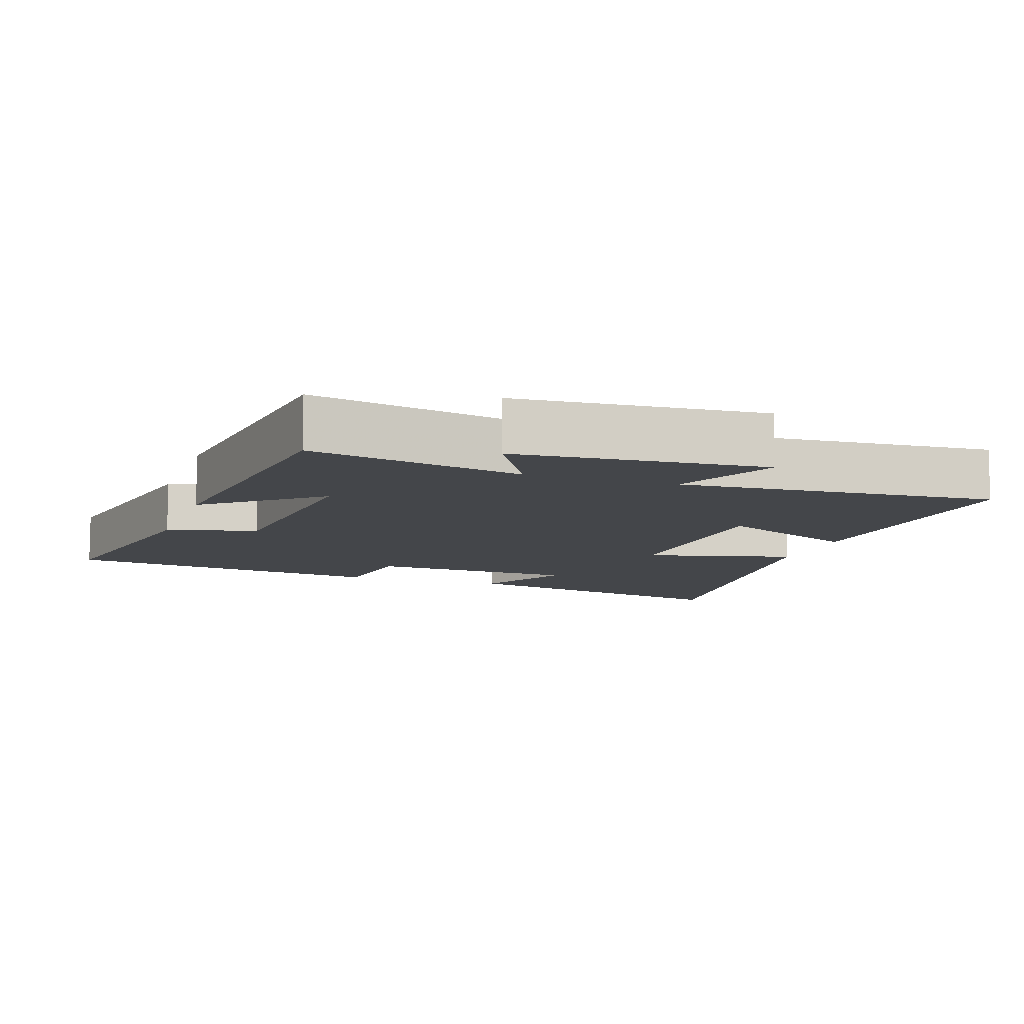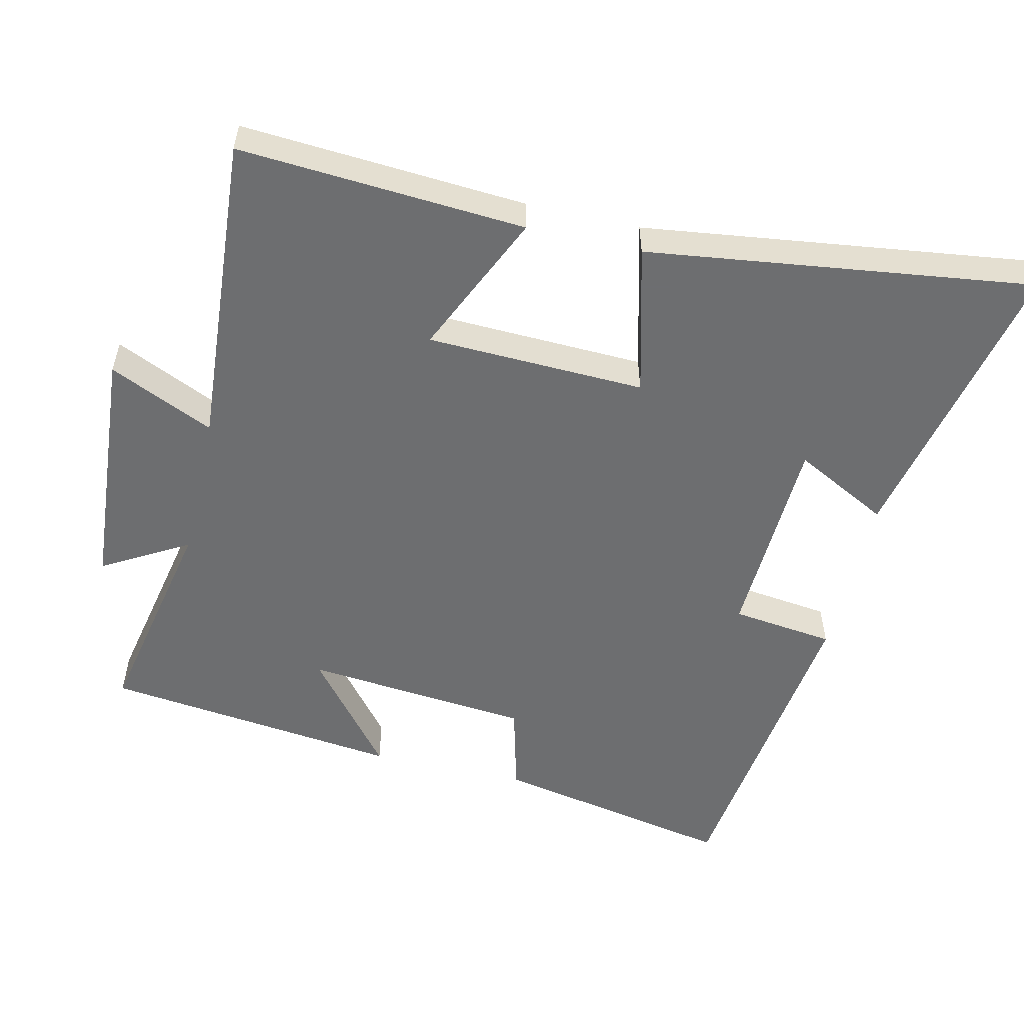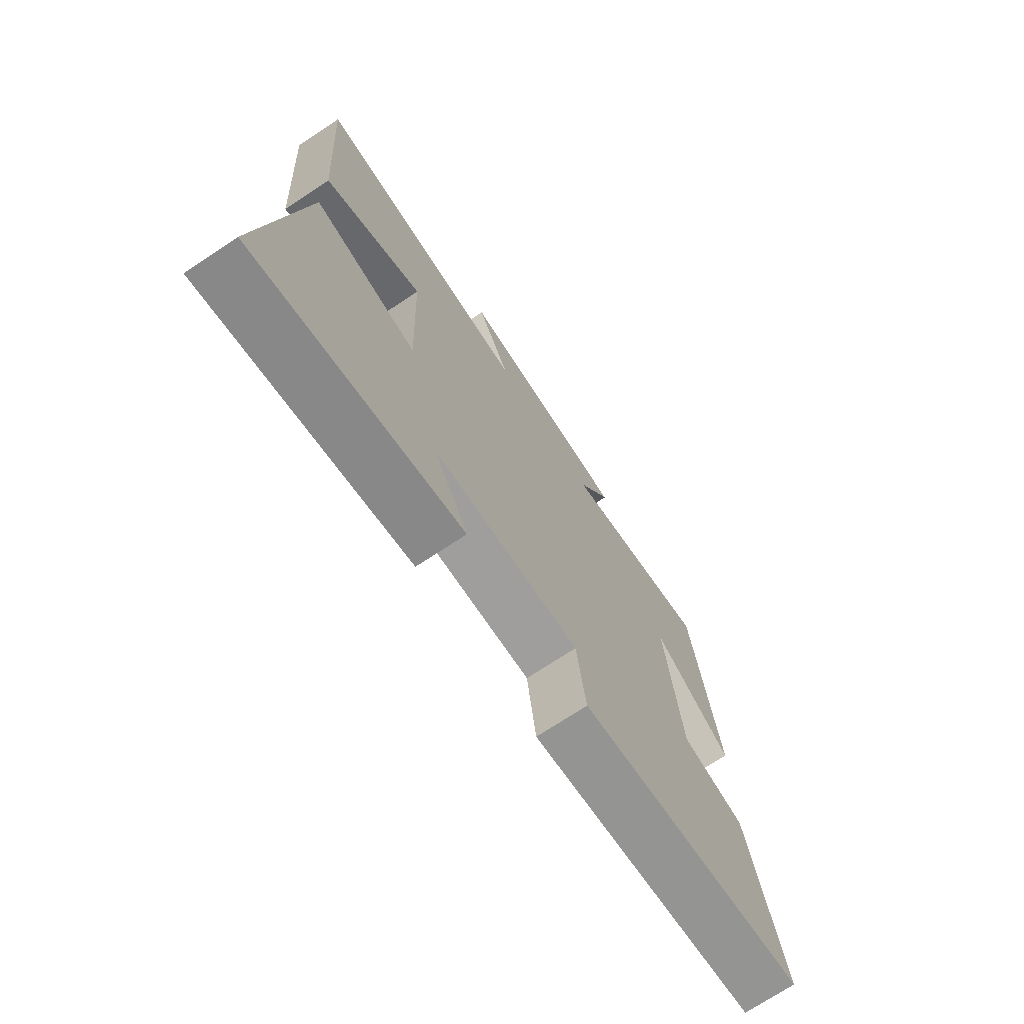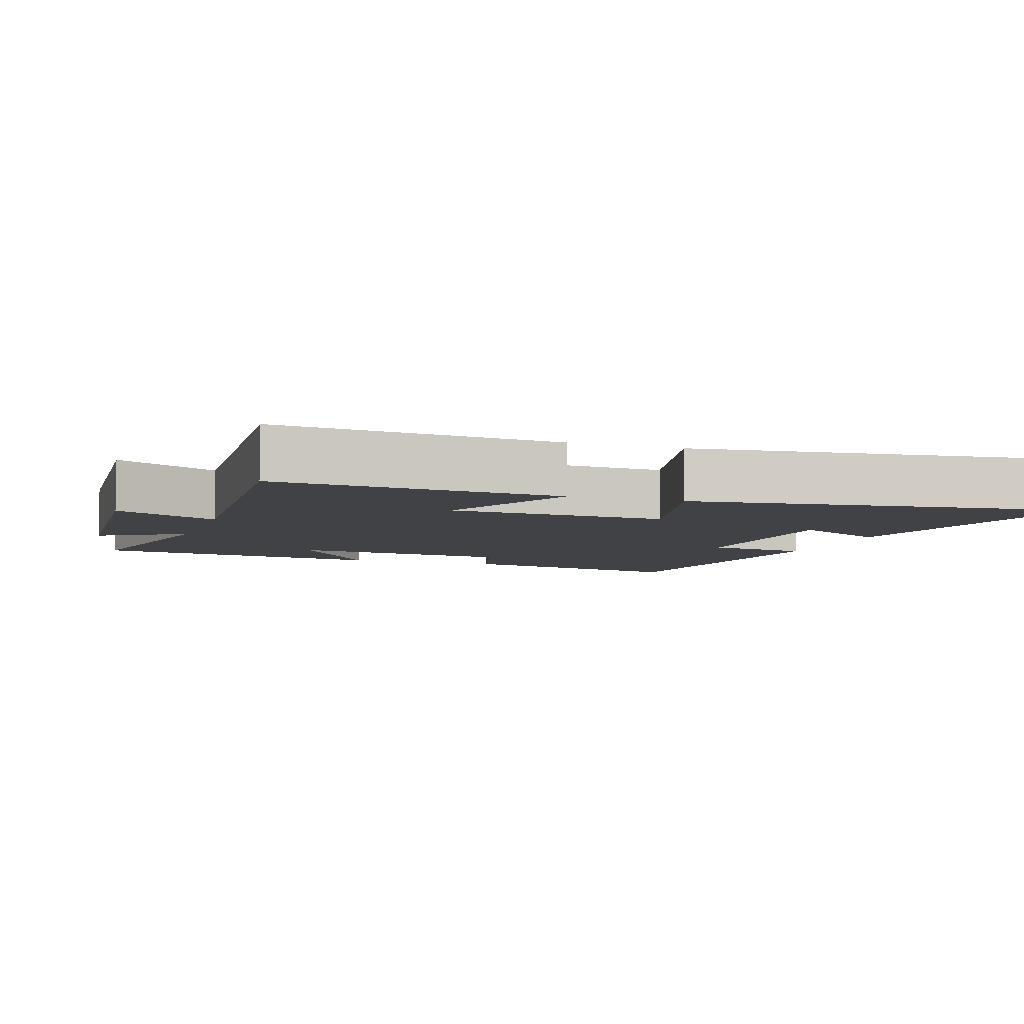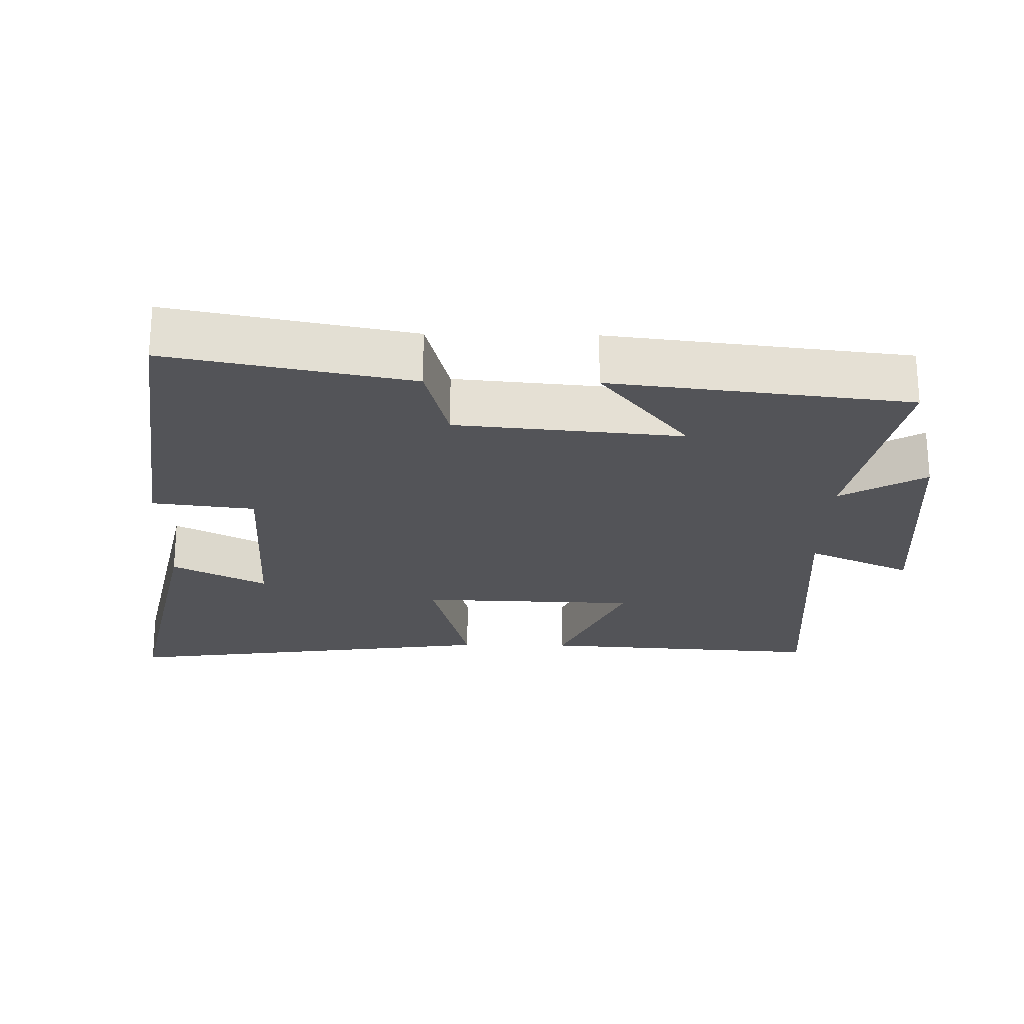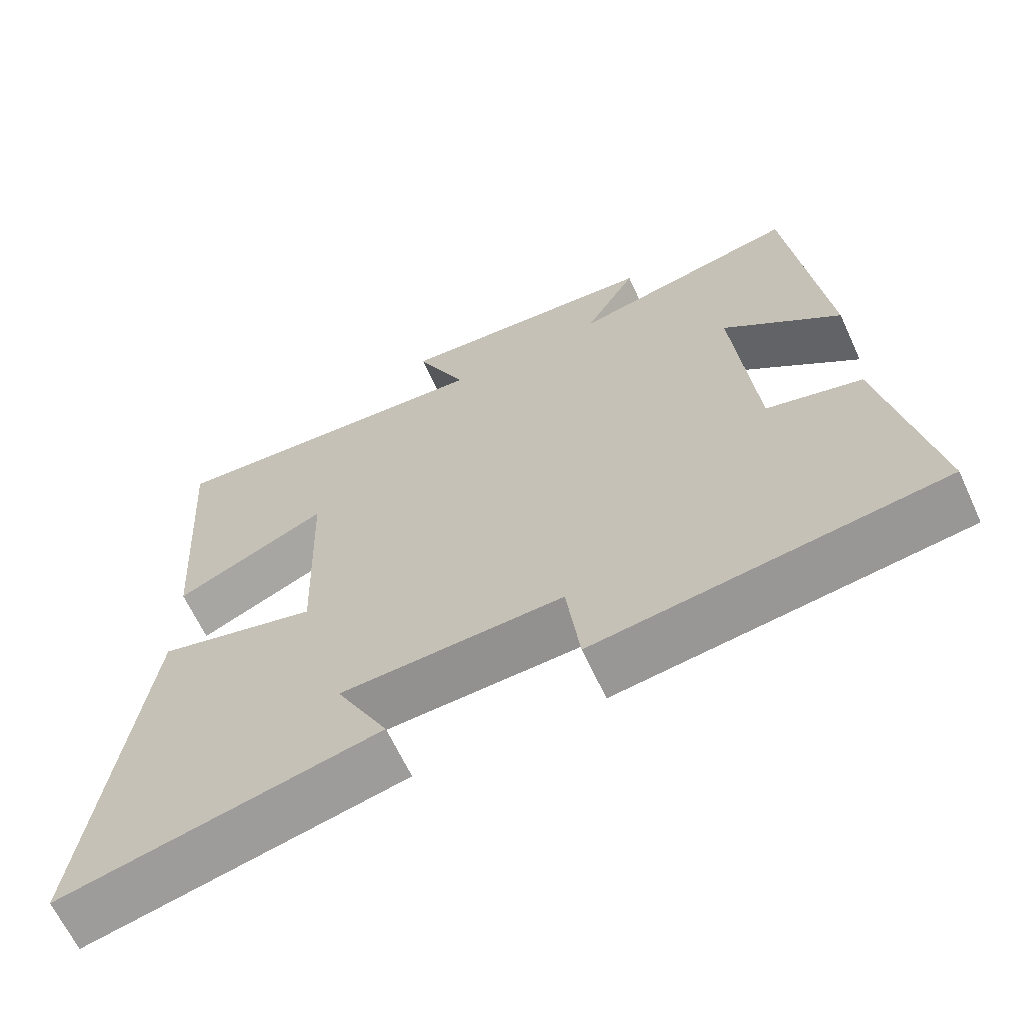
<metadata>
{"format":"obj","ext":"obj","renderer":"f3d","projection":"perspective","resolution":1024,"background":"white","views":[{"elev":-9.7,"azim":-19.0,"up":"+Y"},{"elev":-54.3,"azim":76.9,"up":"+Y"},{"elev":-72.6,"azim":123.5,"up":"+Z"},{"elev":-6.3,"azim":71.0,"up":"+Y"},{"elev":-23.5,"azim":-91.0,"up":"+Y"},{"elev":-64.9,"azim":-155.2,"up":"+Z"}]}
</metadata>
<code>
v -0.45 0.07 0.562
v -0.143 0.07 0.5
v -0.213 0.07 0.622
v 0.143 0.07 0.65
v 0.075 0.07 0.5
v 0.527 0.07 0.534
v 0.5 0.07 0.125
v 0.295 0.07 0.217
v 0.285 0.07 -0.095
v 0.5 0.07 -0.039
v 0.574 0.07 -0.591
v 0.148 0.07 -0.5
v 0.218 0.07 -0.365
v -0.082 0.07 -0.353
v -0.1 0.07 -0.5
v -0.567 0.07 -0.441
v -0.5 0.07 -0.095
v -0.371 0.07 -0.061
v -0.341 0.07 0.263
v -0.5 0.07 0.135
v -0.45 0 0.562
v -0.143 0 0.5
v -0.213 0 0.622
v 0.143 0 0.65
v 0.075 0 0.5
v 0.527 0 0.534
v 0.5 0 0.125
v 0.295 0 0.217
v 0.285 0 -0.095
v 0.5 0 -0.039
v 0.574 0 -0.591
v 0.148 0 -0.5
v 0.218 0 -0.365
v -0.082 0 -0.353
v -0.1 0 -0.5
v -0.567 0 -0.441
v -0.5 0 -0.095
v -0.371 0 -0.061
v -0.341 0 0.263
v -0.5 0 0.135
f 19 20 1 2
f 18 19 2
f 15 16 17 18
f 14 15 18 2
f 13 14 2
f 10 11 12 13
f 9 10 13
f 8 9 13 2
f 5 6 7 8
f 5 8 2 3
f 3 4 5
f 22 21 40 39
f 22 39 38
f 38 37 36 35
f 22 38 35 34
f 22 34 33
f 33 32 31 30
f 33 30 29
f 22 33 29 28
f 28 27 26 25
f 23 22 28 25
f 25 24 23
f 1 21 22 2
f 2 22 23 3
f 3 23 24 4
f 4 24 25 5
f 5 25 26 6
f 6 26 27 7
f 7 27 28 8
f 8 28 29 9
f 9 29 30 10
f 10 30 31 11
f 11 31 32 12
f 12 32 33 13
f 13 33 34 14
f 14 34 35 15
f 15 35 36 16
f 16 36 37 17
f 17 37 38 18
f 18 38 39 19
f 19 39 40 20
f 20 40 21 1

</code>
